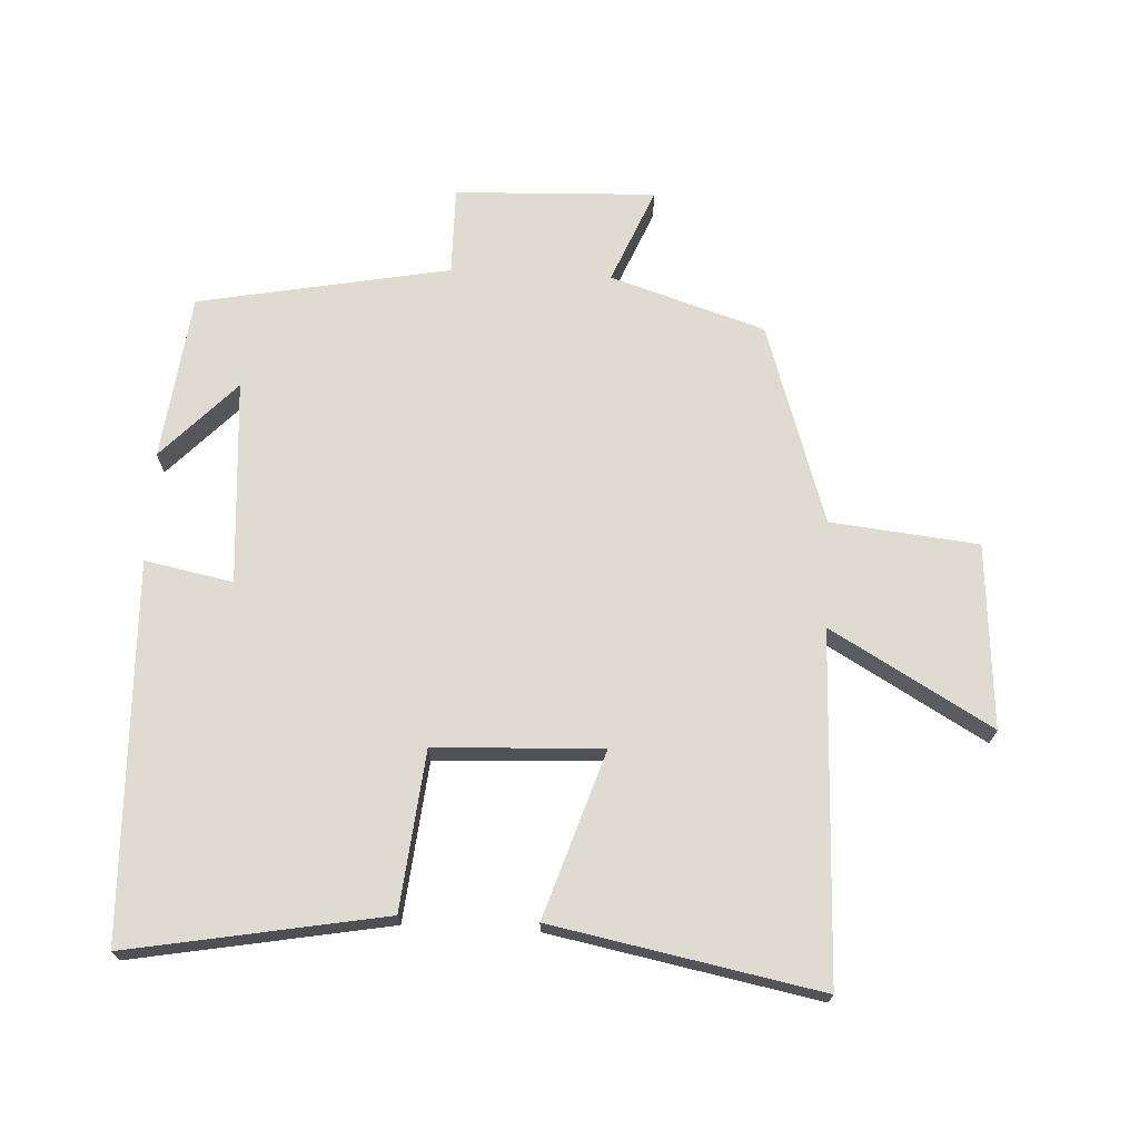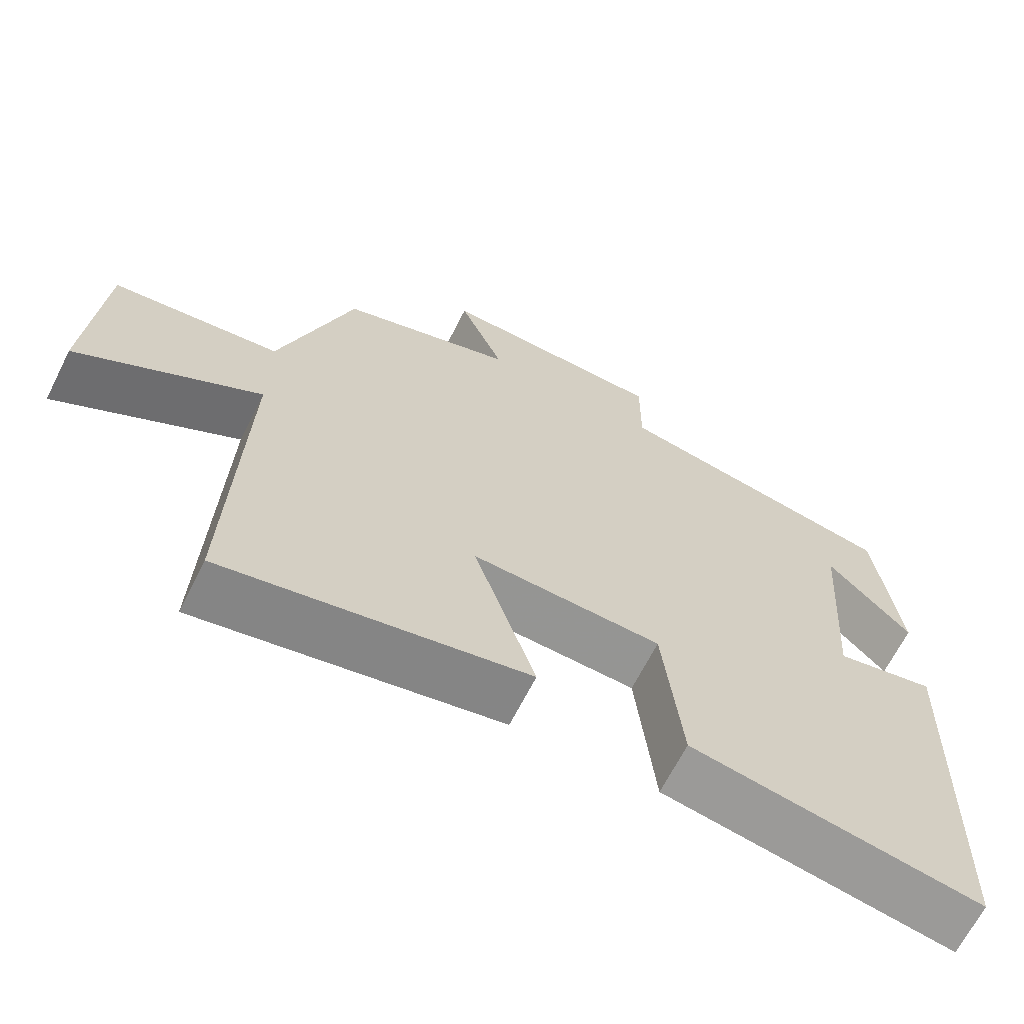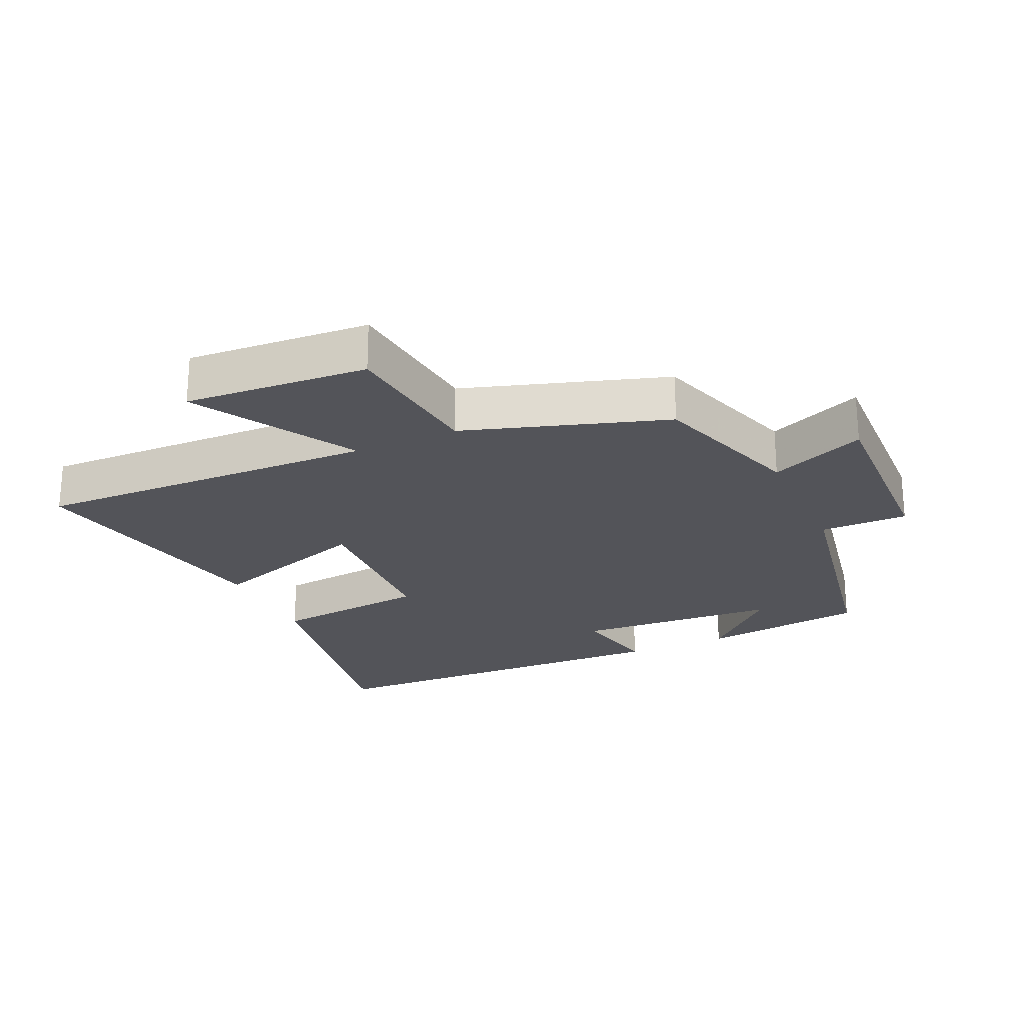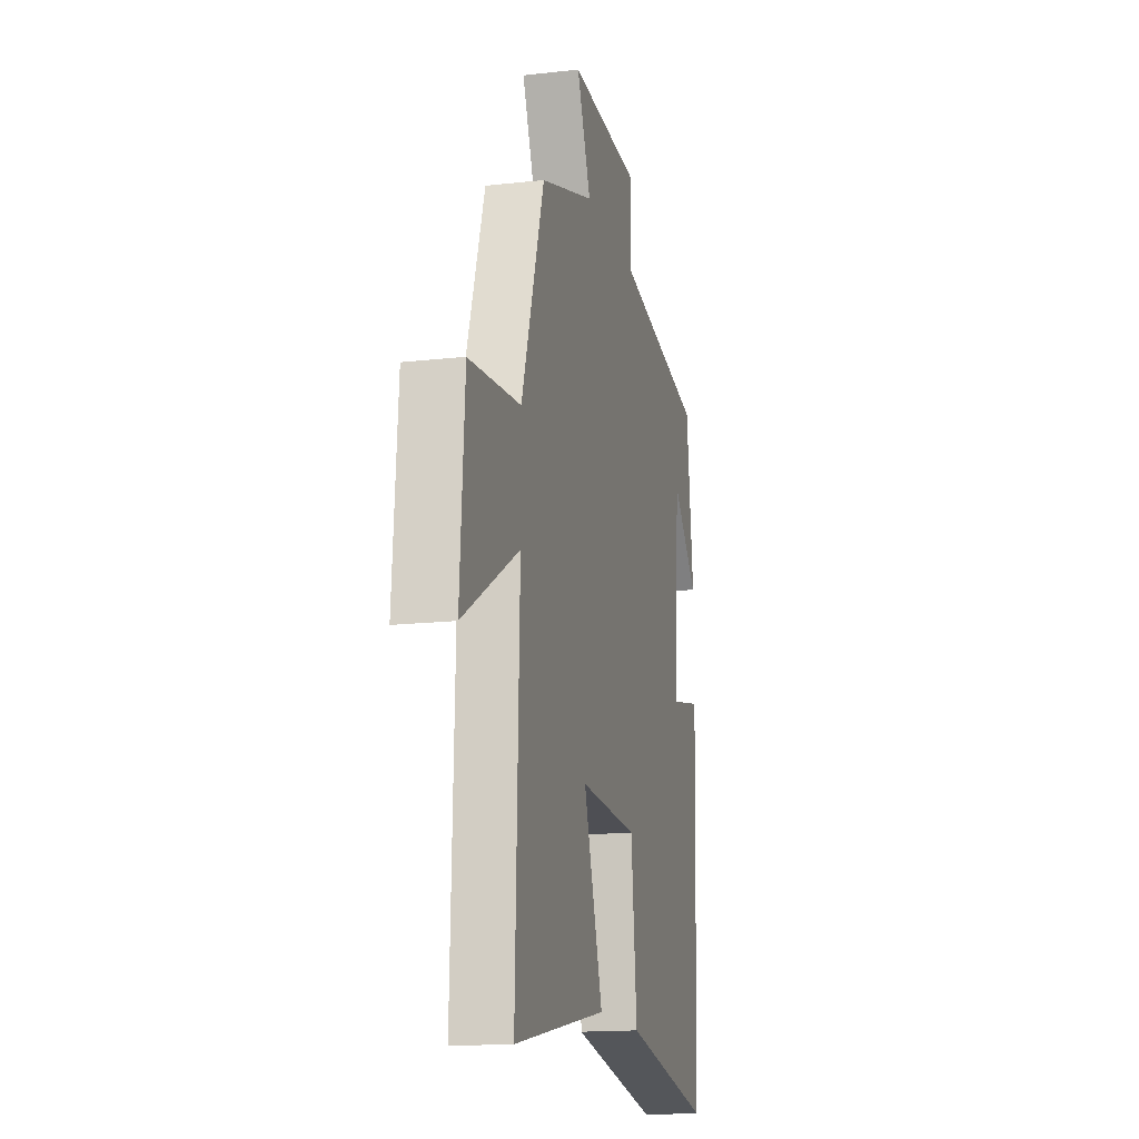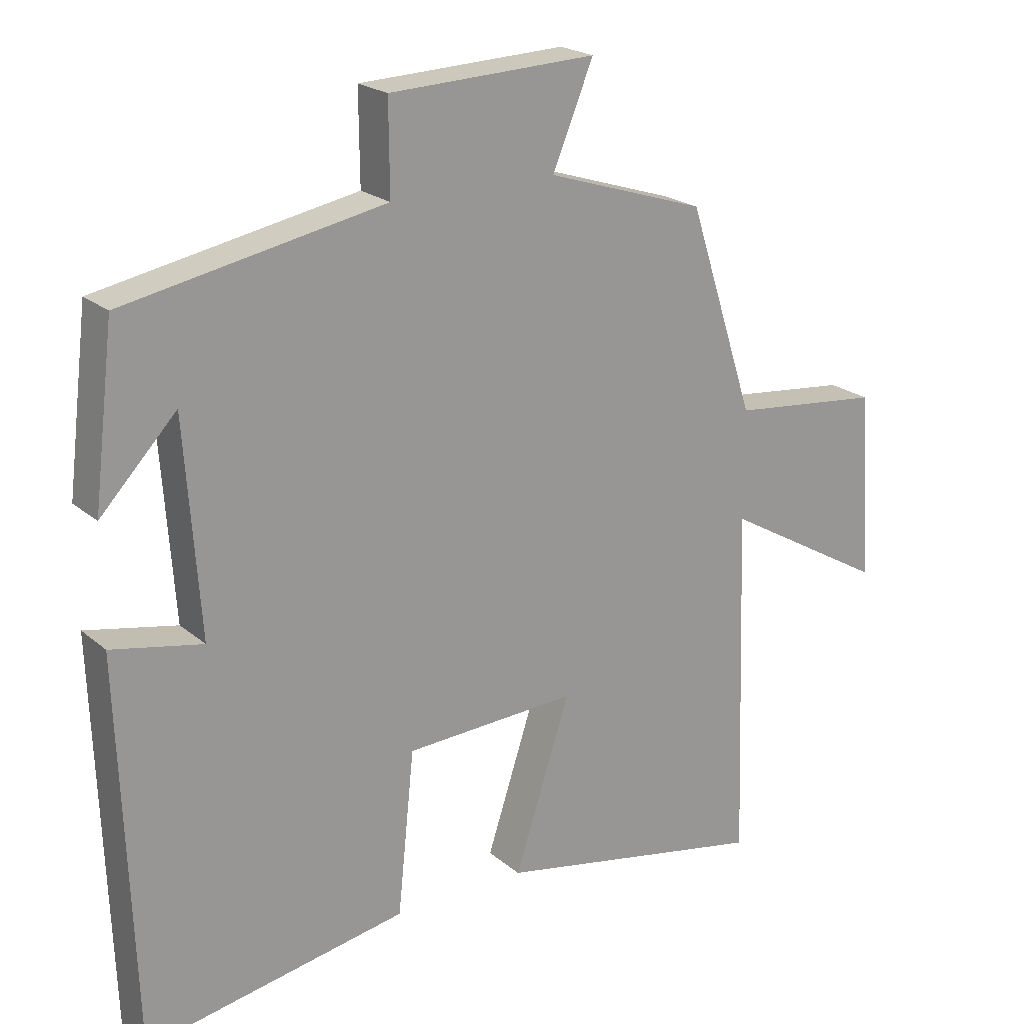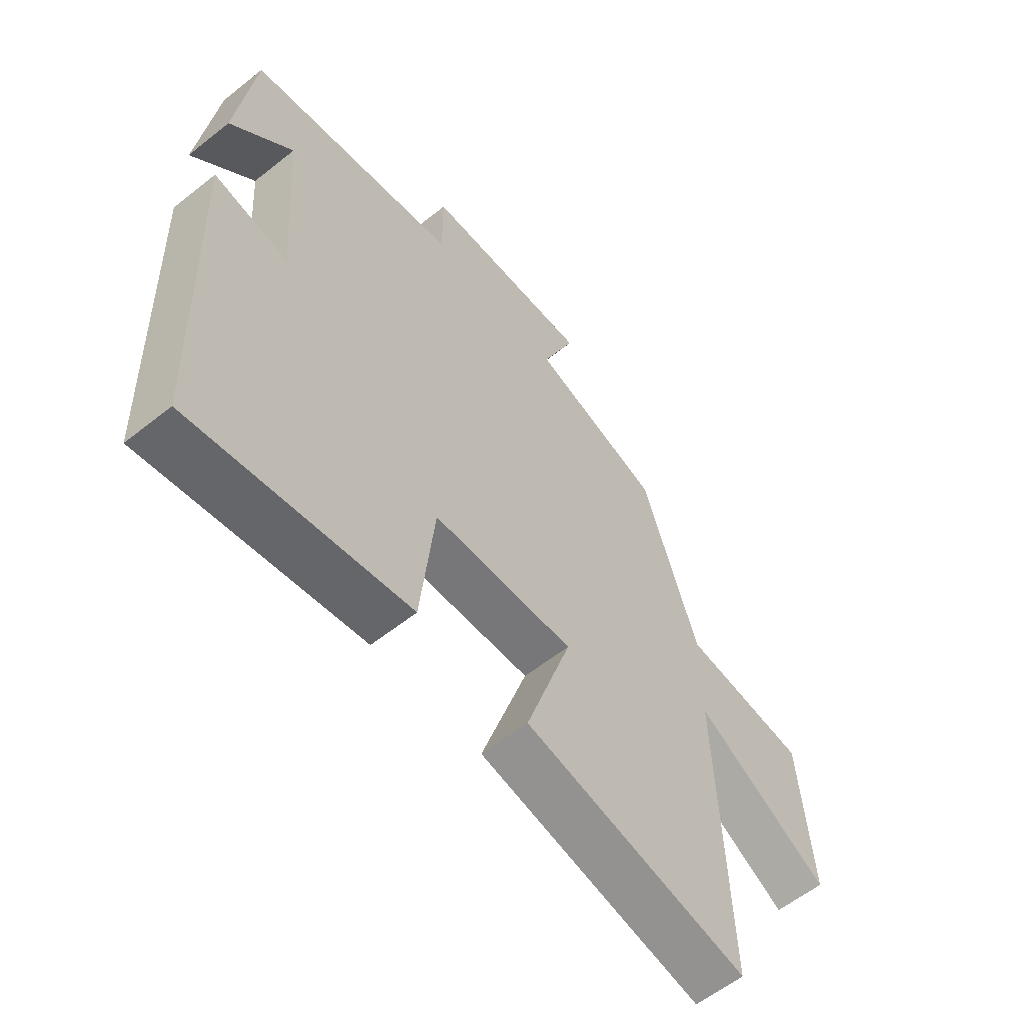
<metadata>
{"format":"obj","ext":"obj","renderer":"f3d","projection":"perspective","resolution":1024,"background":"white","views":[{"elev":70.2,"azim":-177.1,"up":"+Y"},{"elev":-66.5,"azim":-26.8,"up":"+Z"},{"elev":-23.7,"azim":-65.3,"up":"+Y"},{"elev":-15.7,"azim":-76.7,"up":"+Z"},{"elev":21.3,"azim":145.3,"up":"+Z"},{"elev":-59.2,"azim":129.3,"up":"+Z"}]}
</metadata>
<code>
v 0.469 0.07 0.427
v 0.5 0.07 0.172
v 0.387 0.07 0.291
v 0.365 0.07 -0.023
v 0.5 0.07 0.004
v 0.48 0.07 -0.57
v 0.089 0.07 -0.5
v 0.064 0.07 -0.258
v -0.192 0.07 -0.246
v -0.109 0.07 -0.5
v -0.517 0.07 -0.579
v -0.5 0.07 -0.049
v -0.746 0.07 -0.191
v -0.726 0.07 0.091
v -0.5 0.07 0.115
v -0.4 0.07 0.424
v -0.163 0.07 0.5
v -0.224 0.07 0.647
v 0.084 0.07 0.635
v 0.083 0.07 0.5
v 0.469 0 0.427
v 0.5 0 0.172
v 0.387 0 0.291
v 0.365 0 -0.023
v 0.5 0 0.004
v 0.48 0 -0.57
v 0.089 0 -0.5
v 0.064 0 -0.258
v -0.192 0 -0.246
v -0.109 0 -0.5
v -0.517 0 -0.579
v -0.5 0 -0.049
v -0.746 0 -0.191
v -0.726 0 0.091
v -0.5 0 0.115
v -0.4 0 0.424
v -0.163 0 0.5
v -0.224 0 0.647
v 0.084 0 0.635
v 0.083 0 0.5
f 17 18 19 20
f 17 20 1
f 16 17 1
f 15 16 1
f 12 13 14 15
f 12 15 1
f 9 10 11 12
f 8 9 12
f 6 7 8
f 5 6 8
f 4 5 8
f 3 4 8 12
f 1 2 3
f 1 3 12
f 40 39 38 37
f 21 40 37
f 21 37 36
f 21 36 35
f 35 34 33 32
f 21 35 32
f 32 31 30 29
f 32 29 28
f 28 27 26
f 28 26 25
f 28 25 24
f 32 28 24 23
f 23 22 21
f 32 23 21
f 1 21 22 2
f 2 22 23 3
f 3 23 24 4
f 4 24 25 5
f 5 25 26 6
f 6 26 27 7
f 7 27 28 8
f 8 28 29 9
f 9 29 30 10
f 10 30 31 11
f 11 31 32 12
f 12 32 33 13
f 13 33 34 14
f 14 34 35 15
f 15 35 36 16
f 16 36 37 17
f 17 37 38 18
f 18 38 39 19
f 19 39 40 20
f 20 40 21 1

</code>
